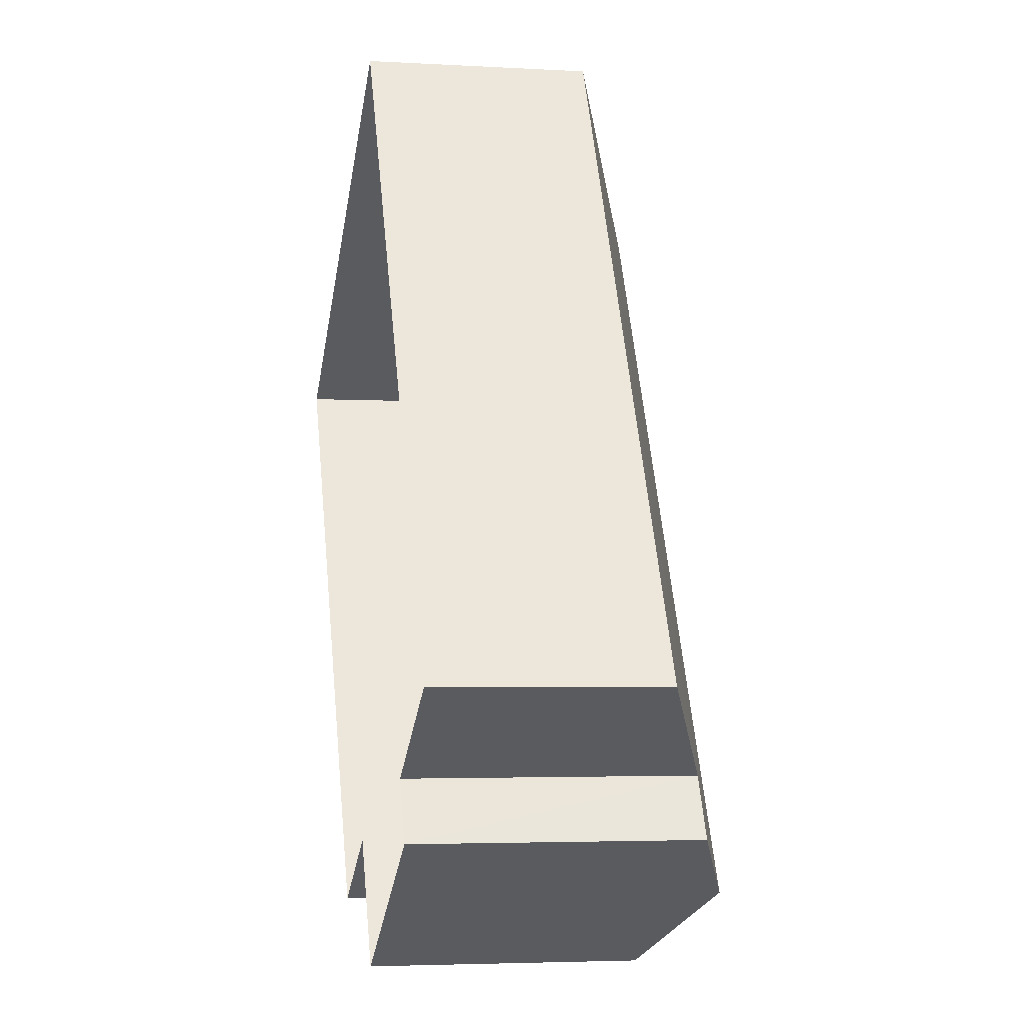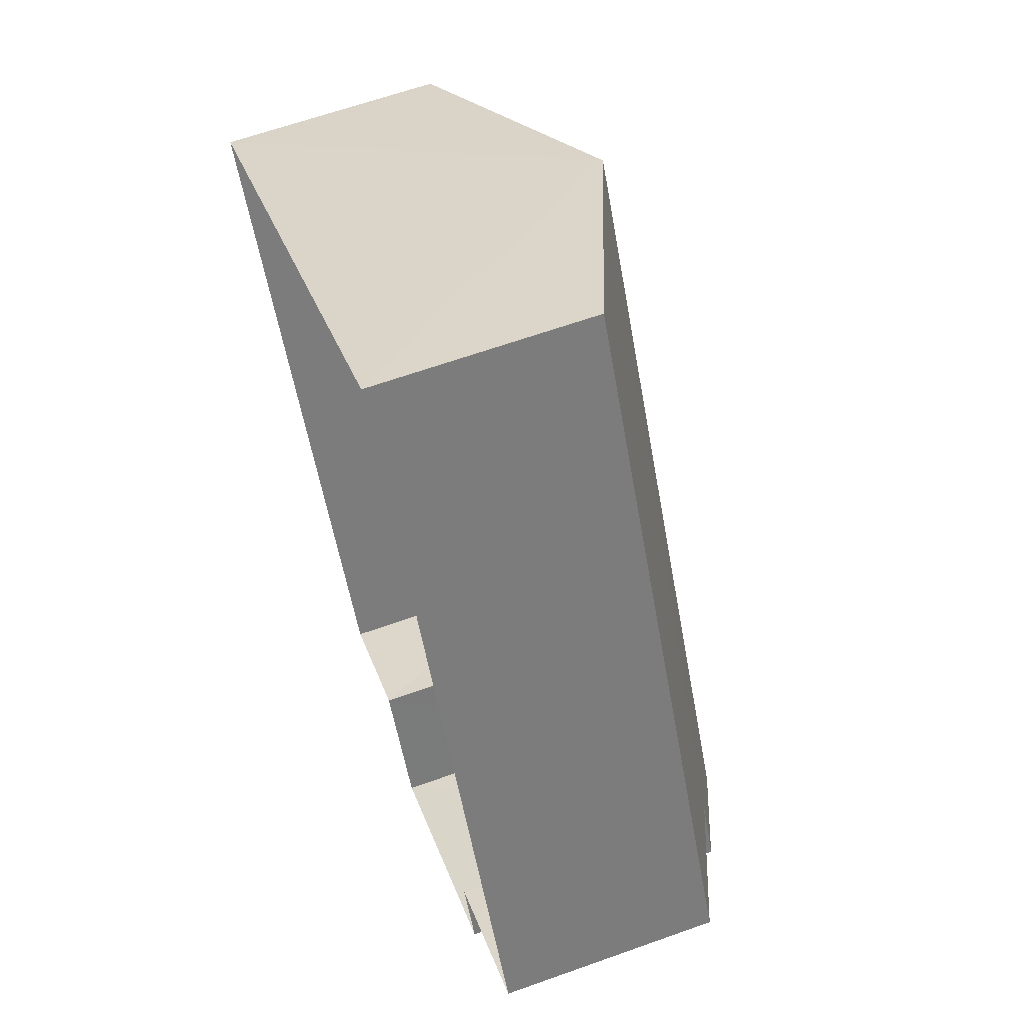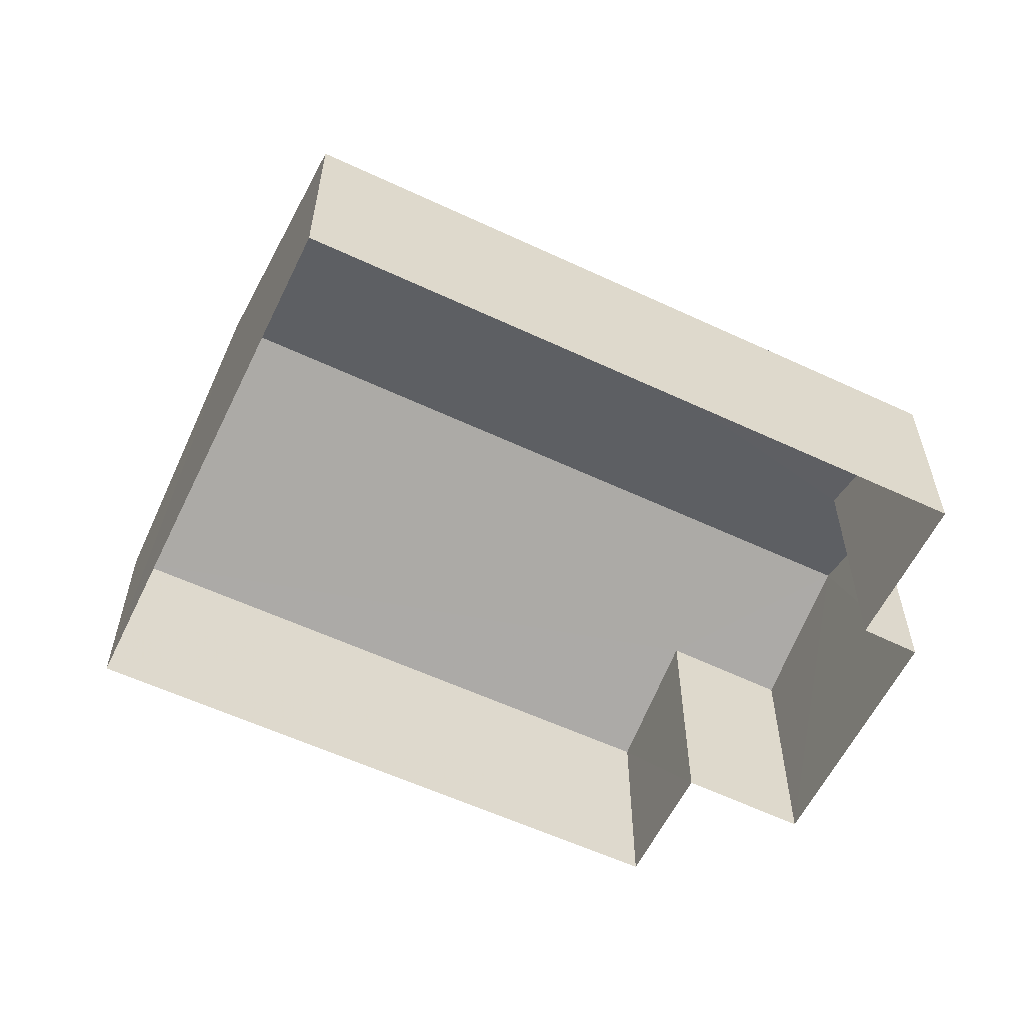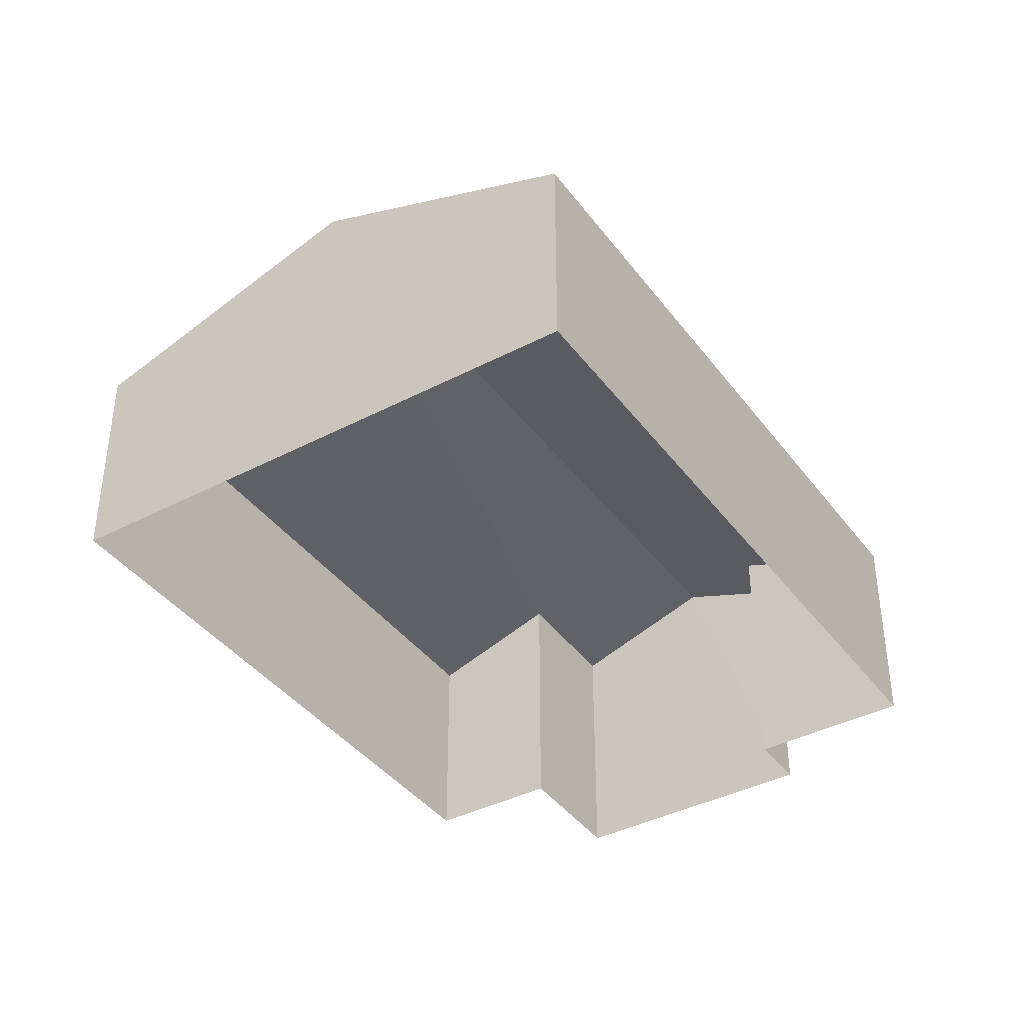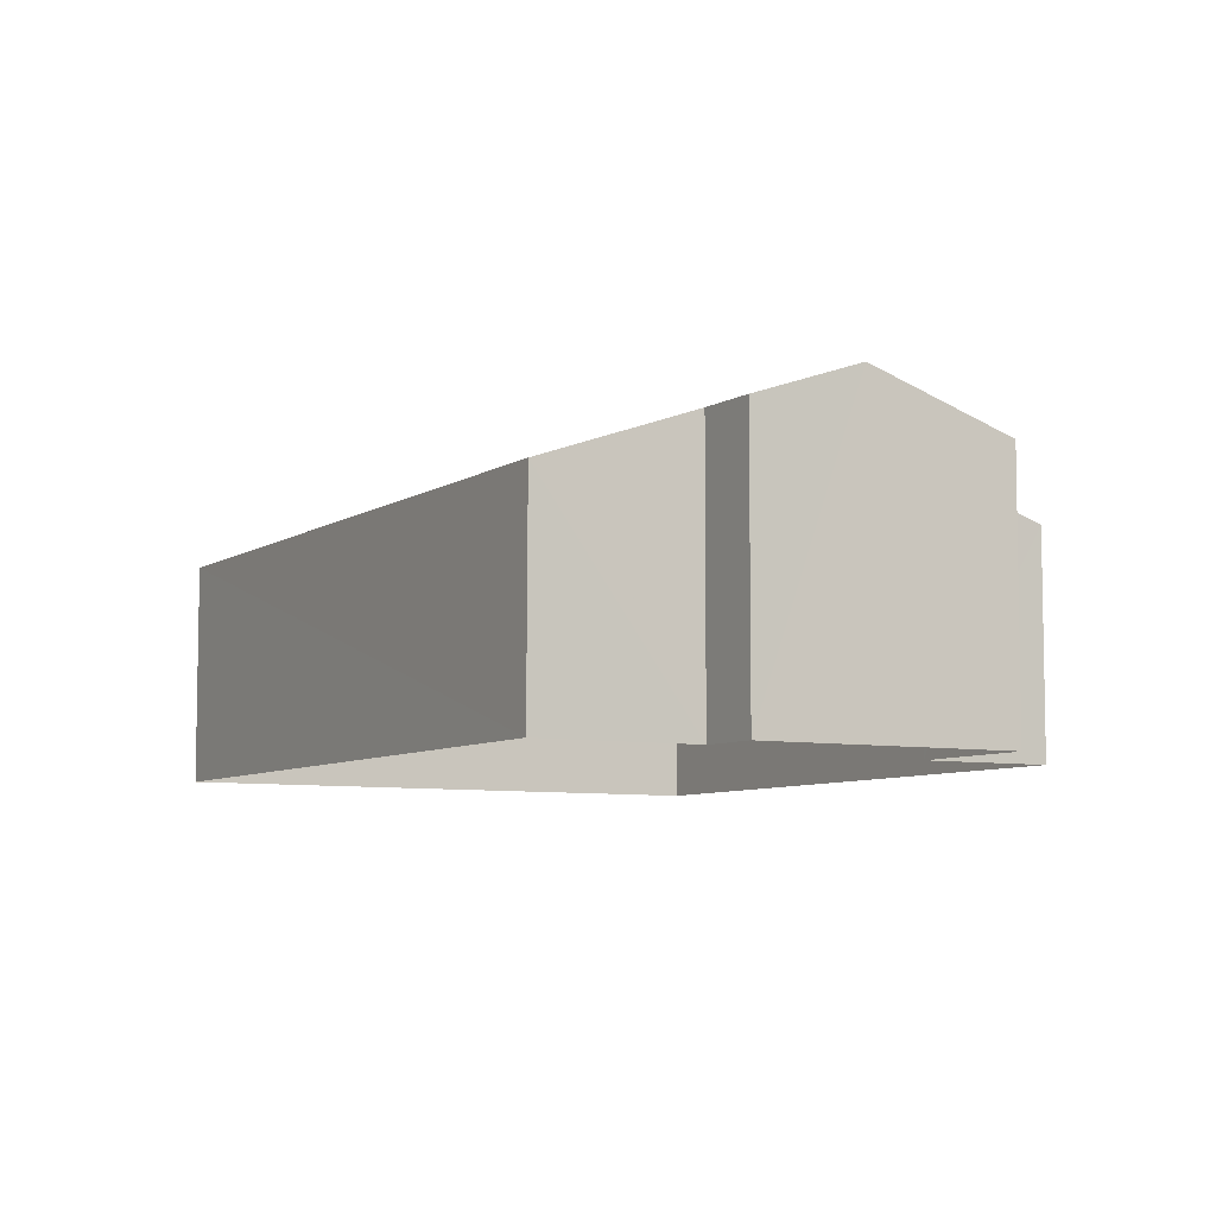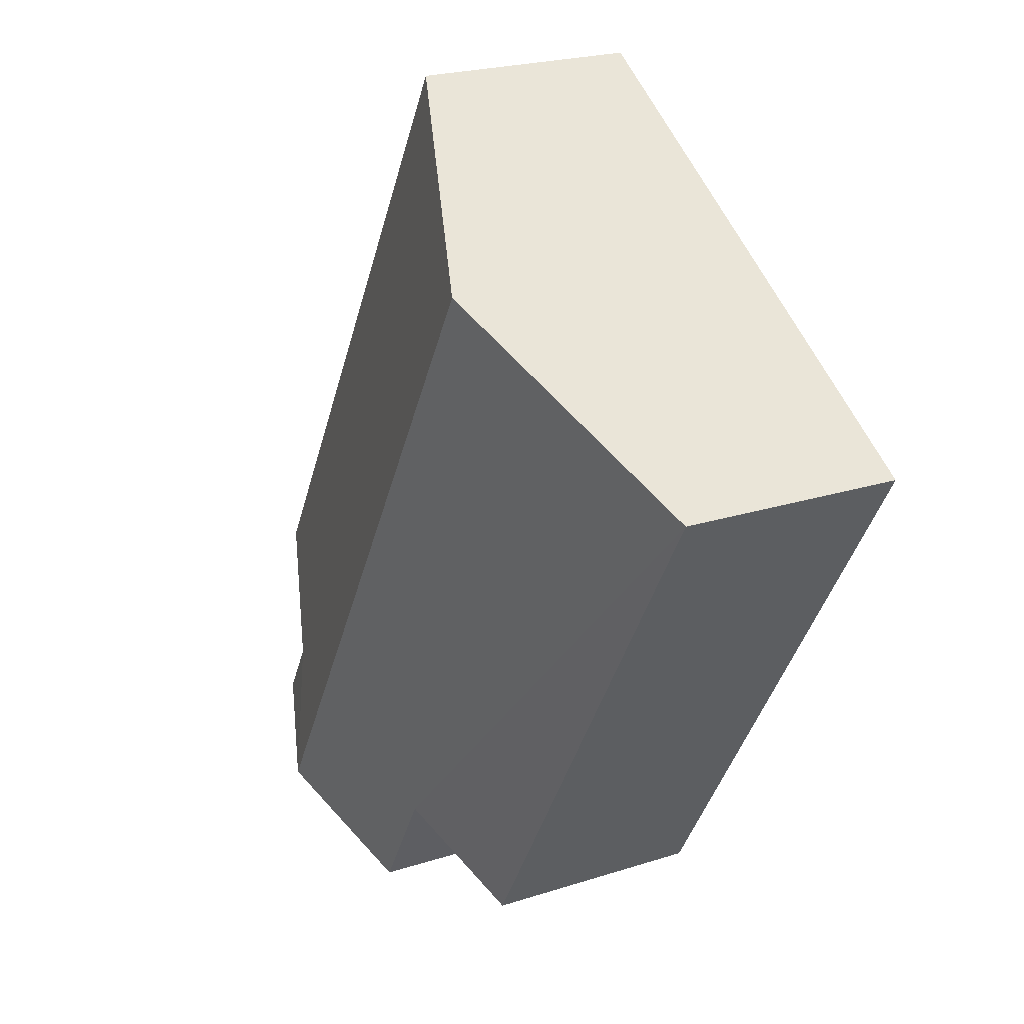
<metadata>
{"format":"obj","ext":"obj","renderer":"f3d","projection":"perspective","resolution":1024,"background":"white","views":[{"elev":-3.4,"azim":-100.8,"up":"+Y"},{"elev":63.5,"azim":-109.7,"up":"+Y"},{"elev":-59.0,"azim":-146.4,"up":"+Z"},{"elev":-39.8,"azim":-177.8,"up":"+Z"},{"elev":-7.0,"azim":-60.0,"up":"+Z"},{"elev":22.9,"azim":61.7,"up":"+Y"}]}
</metadata>
<code>
v -3.117e+05 4.296e+04 15.58
v -3.117e+05 4.295e+04 15.57
v -3.117e+05 4.297e+04 15.58
v -3.117e+05 4.296e+04 15.57
v -3.117e+05 4.296e+04 15.57
v -3.117e+05 4.295e+04 15.57
v -3.117e+05 4.295e+04 15.57
v -3.117e+05 4.295e+04 15.57
v -3.117e+05 4.297e+04 19.08
v -3.117e+05 4.296e+04 19.97
v -3.117e+05 4.296e+04 20.59
v -3.117e+05 4.295e+04 20.59
v -3.117e+05 4.296e+04 19.07
v -3.117e+05 4.295e+04 19.97
v -3.117e+05 4.295e+04 19.07
v -3.117e+05 4.296e+04 19.08
v -3.117e+05 4.295e+04 19.78
v -3.117e+05 4.295e+04 19.78
f 1 2 3
f 4 3 5
f 1 6 2
f 7 5 8
f 5 2 8
f 3 2 5
f 9 10 11
f 11 10 12
f 9 13 10
f 12 10 14
f 15 16 17
f 16 11 17
f 17 12 18
f 17 11 12
f 18 8 2
f 17 18 2
f 15 2 6
f 15 17 2
f 13 4 5
f 10 13 5
f 4 9 3
f 4 13 9
f 10 5 7
f 14 10 7
f 16 1 11
f 1 3 11
f 3 9 11
f 6 1 16
f 15 6 16
f 18 12 8
f 8 12 7
f 12 14 7

</code>
